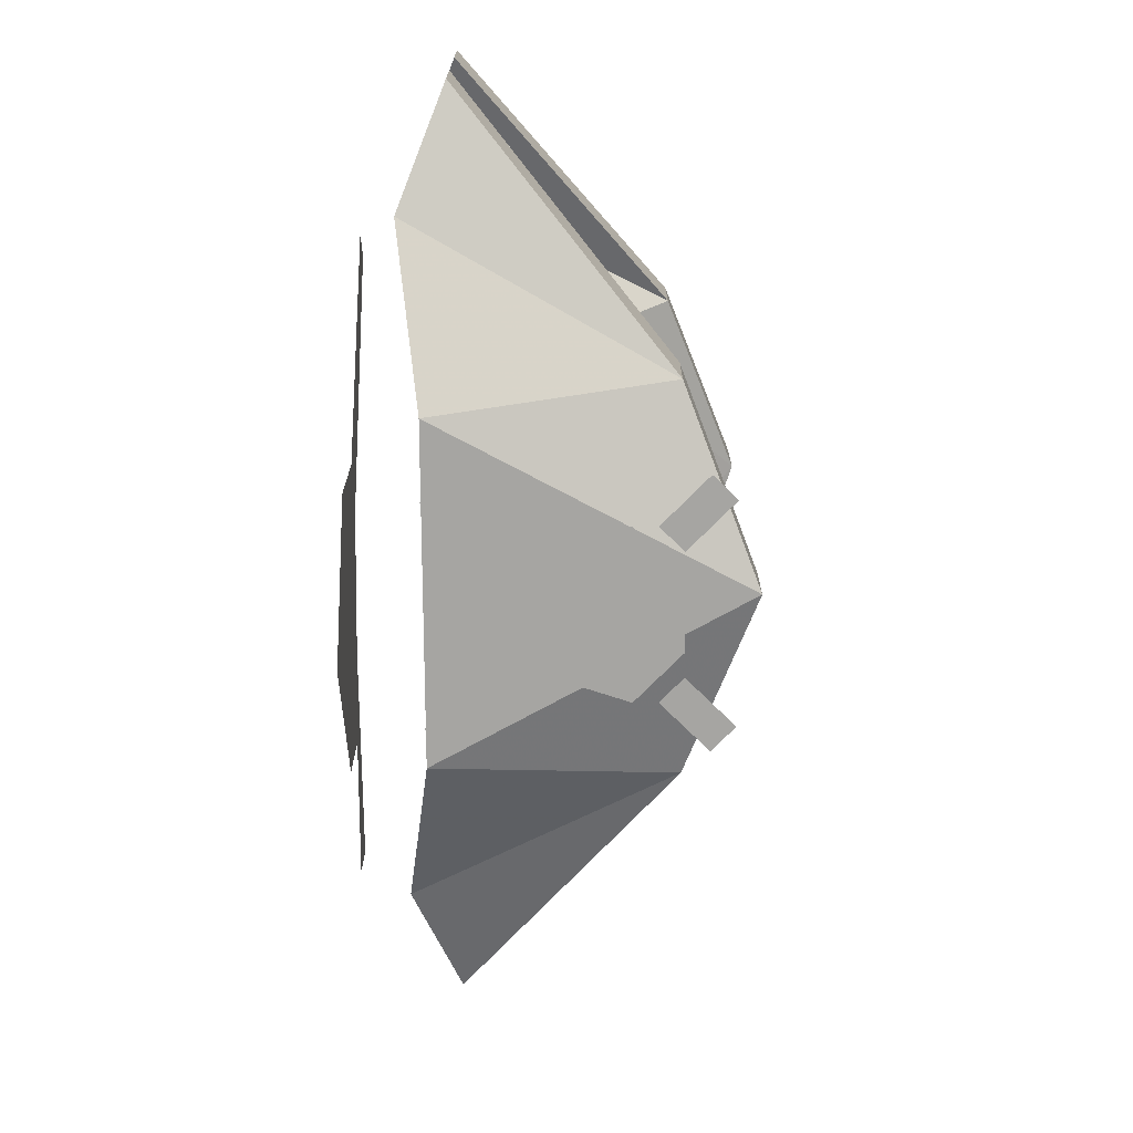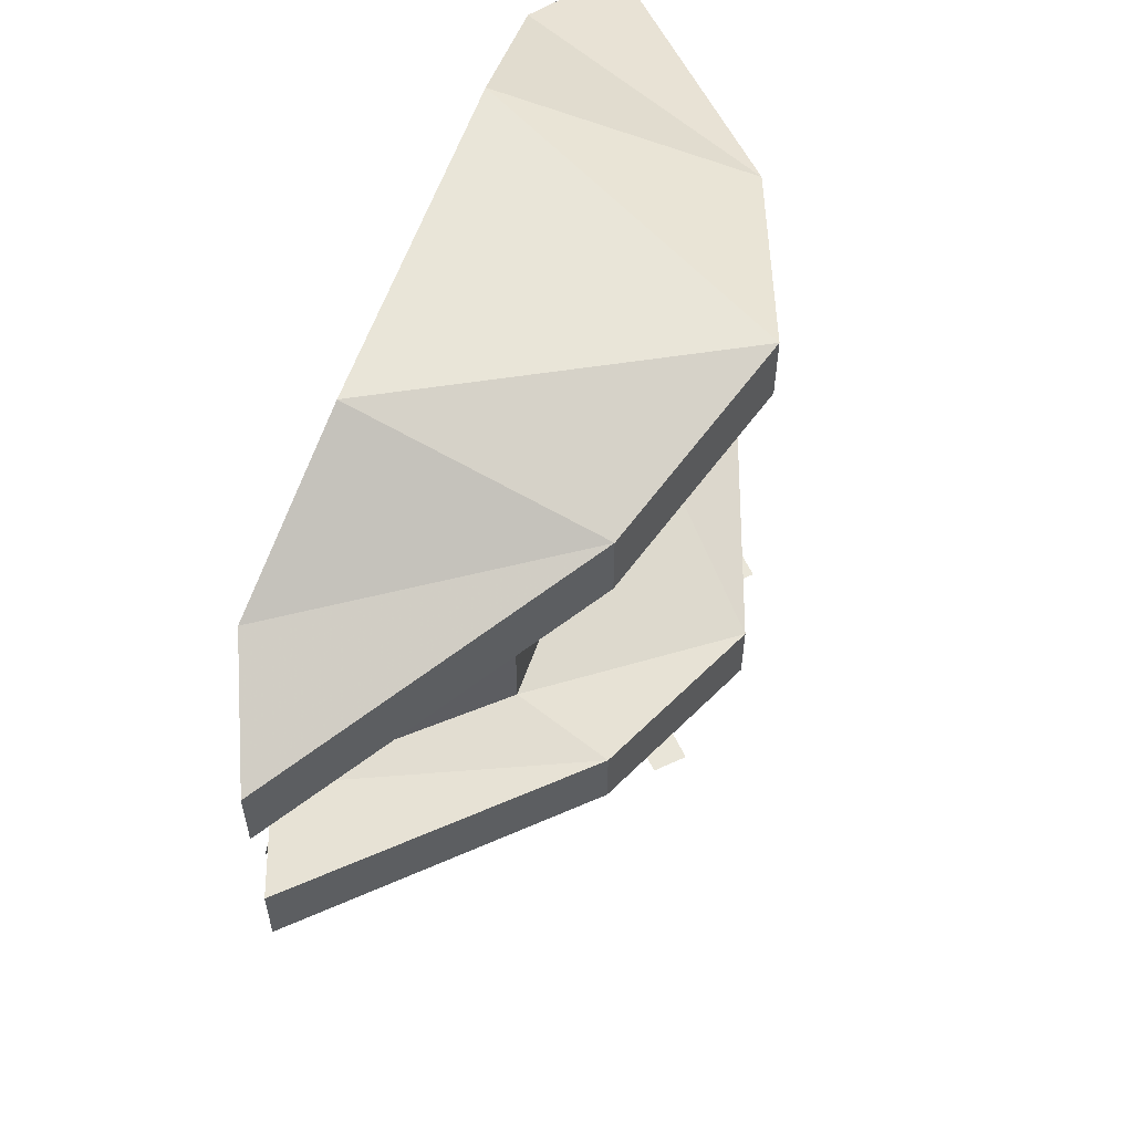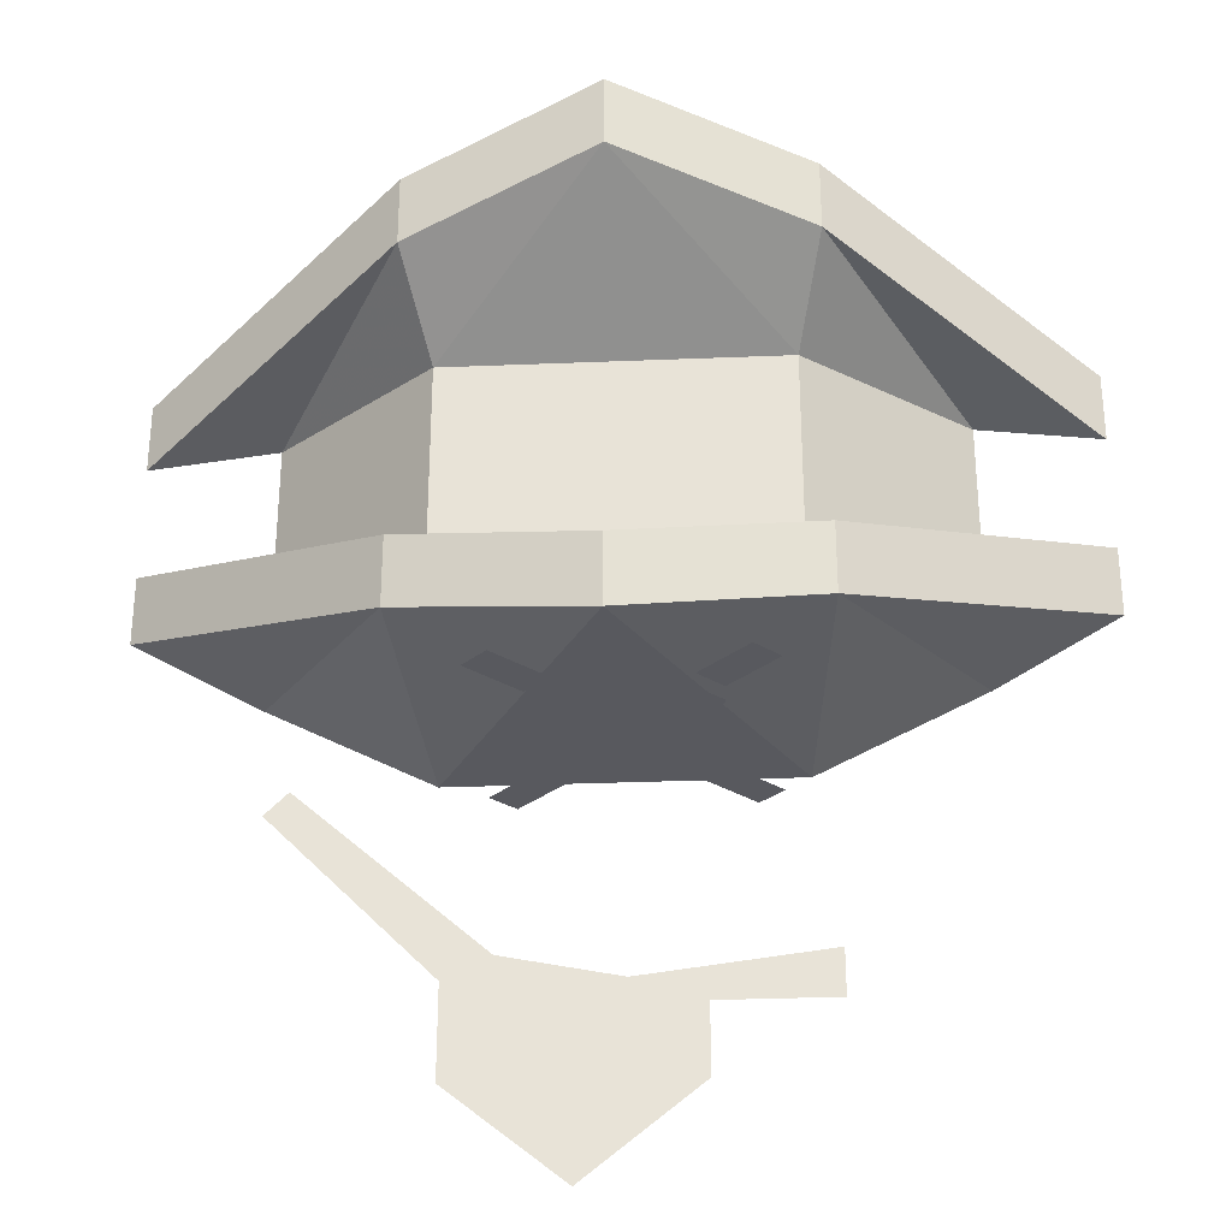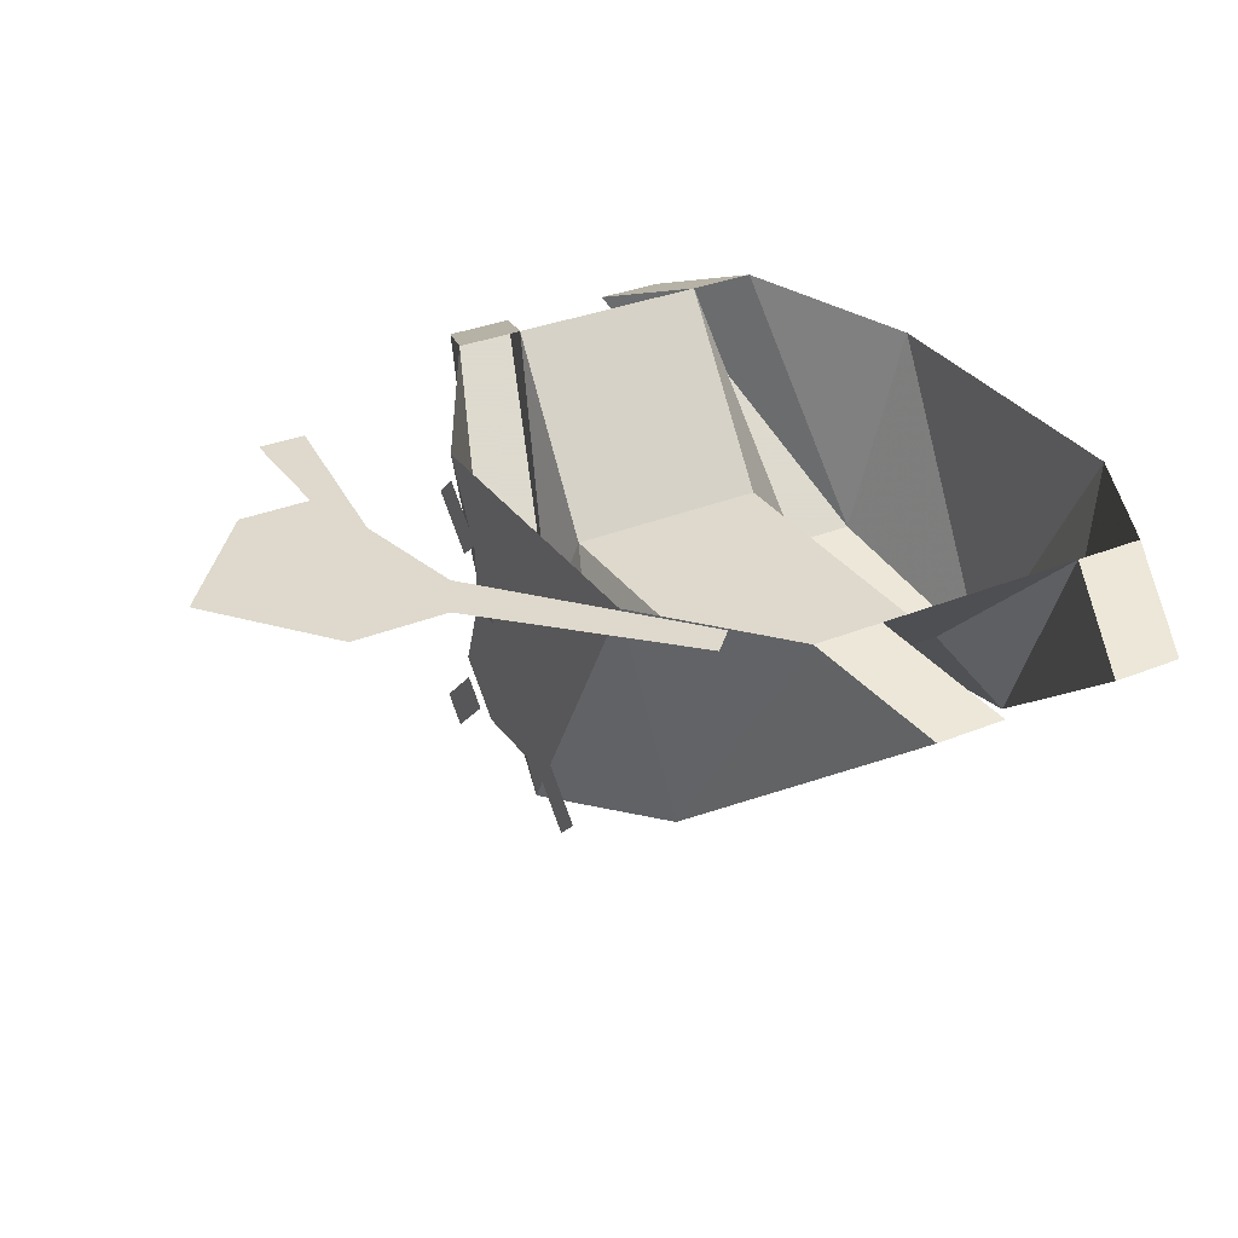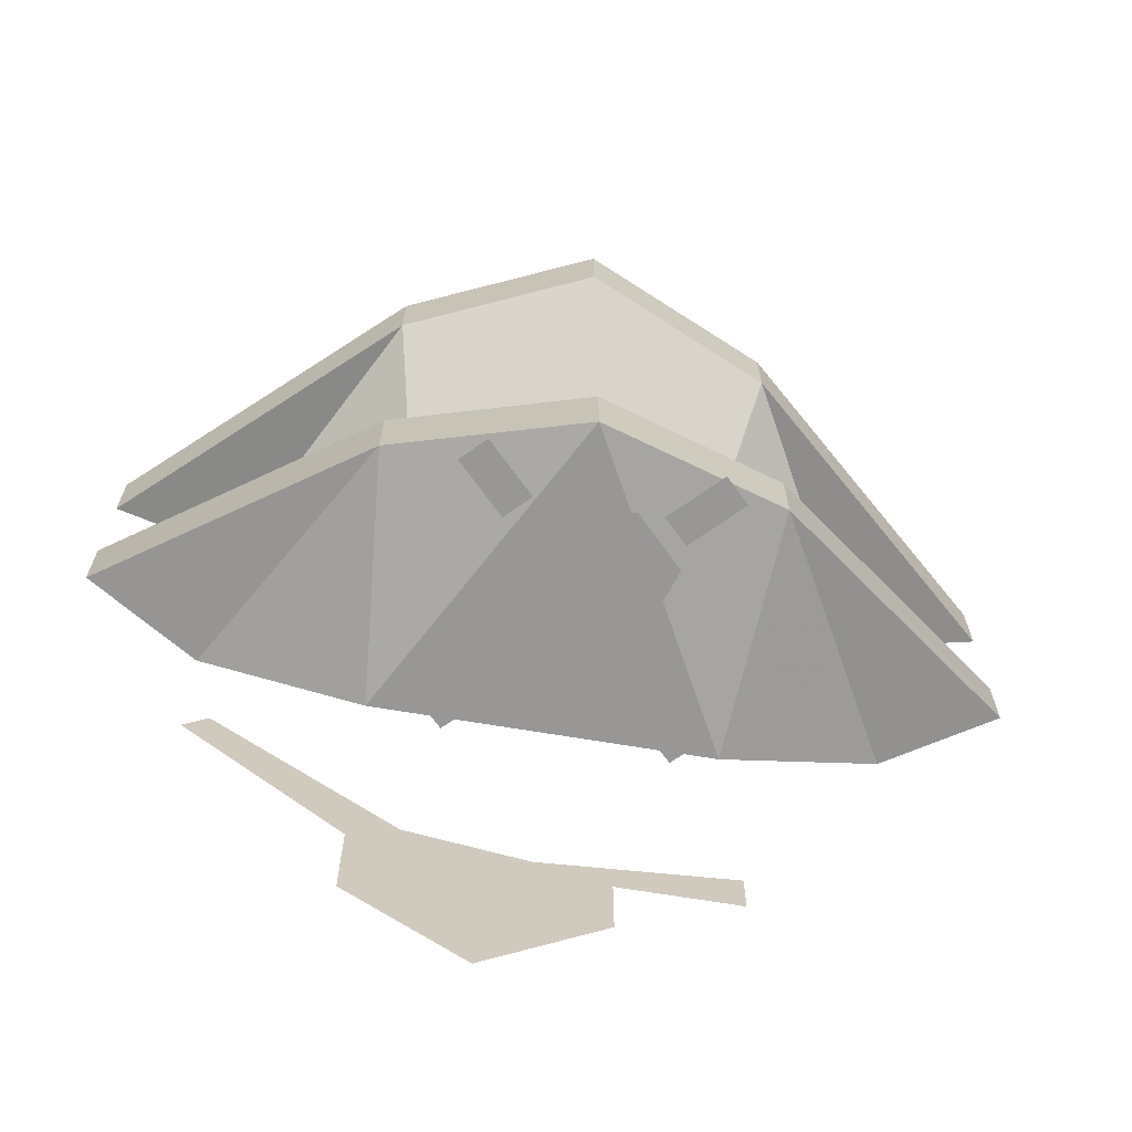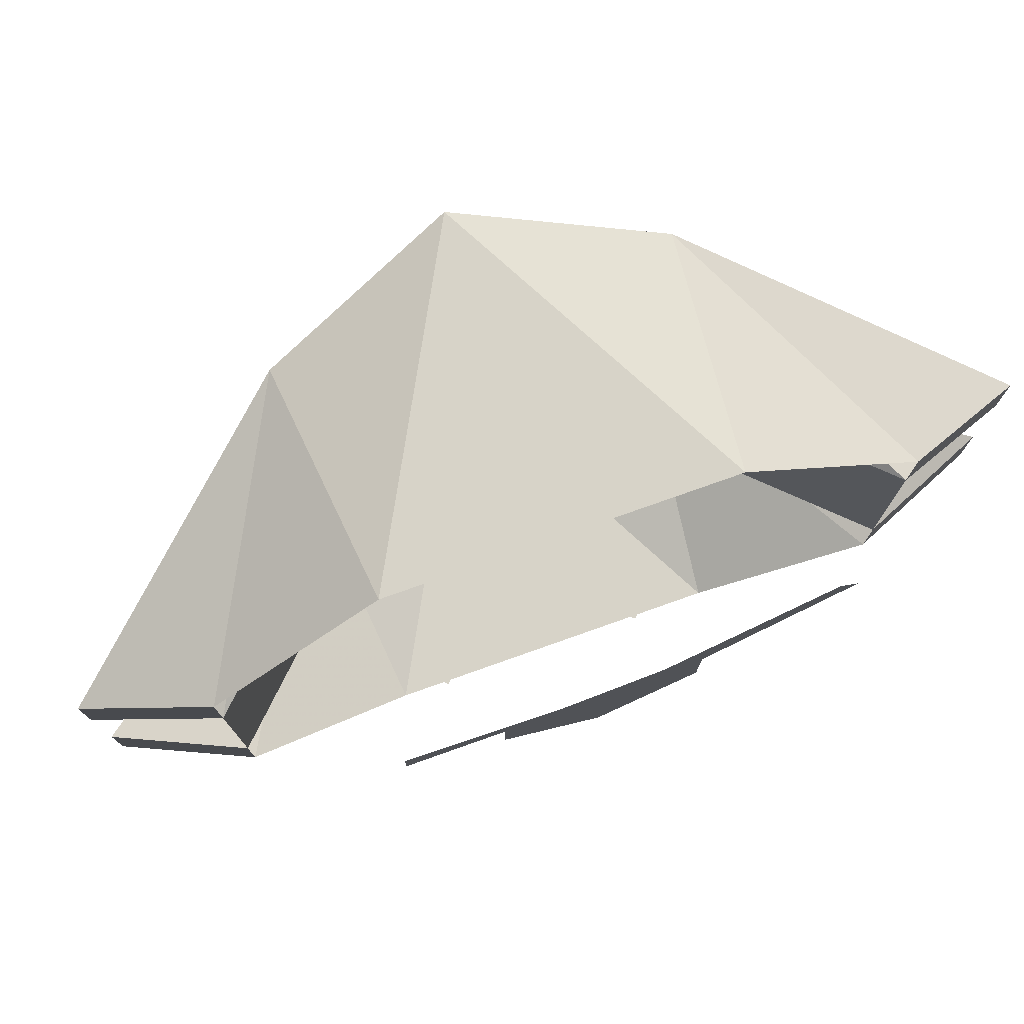
<metadata>
{"format":"obj","ext":"obj","renderer":"f3d","projection":"perspective","resolution":1024,"background":"white","views":[{"elev":-73.7,"azim":-89.6,"up":"+Z"},{"elev":59.7,"azim":-70.5,"up":"+Z"},{"elev":-30.4,"azim":3.4,"up":"+Z"},{"elev":32.0,"azim":-119.9,"up":"+Y"},{"elev":-68.3,"azim":-9.5,"up":"+Z"},{"elev":77.2,"azim":160.5,"up":"+Z"}]}
</metadata>
<code>
v 0.09375 -0.09375 -0.07812
v 0.03125 -0.1172 -0.09375
v 0.08594 -0.01562 -0.09375
v 0.1406 -0.007812 -0.0625
v 0.1797 -0.02344 -0.04688
v 0.1797 -0.02344 -0.02344
v 0.09375 -0.09375 -0.05469
v 0.03125 -0.1172 -0.07031
v -0.03125 -0.09375 -0.07812
v -0.02344 -0.01562 -0.09375
v 0.08594 -0.0625 -0.04688
v 0.1406 -0.007812 -0.03906
v 0.1406 -0.007812 0.03125
v 0.08594 -0.0625 0.02344
v -0.02344 -0.0625 -0.04688
v -0.03125 -0.09375 -0.05469
v -0.1172 -0.02344 -0.04688
v -0.07812 -0.007812 -0.0625
v -0.07812 -0.007812 -0.03906
v -0.1172 -0.02344 -0.02344
v 0.08594 -0.01562 0.08594
v 0.03125 -0.1172 0.08594
v 0.09375 -0.09375 0.07031
v 0.1406 -0.007812 0.05469
v 0.1797 -0.02344 0.03906
v 0.1797 -0.02344 0.01562
v 0.09375 -0.09375 0.04688
v 0.03125 -0.1172 0.0625
v -0.02344 -0.0625 0.02344
v -0.07812 -0.007812 0.03125
v -0.03125 -0.09375 0.04688
v -0.1172 -0.02344 0.01562
v -0.07812 -0.007812 0.05469
v -0.1172 -0.02344 0.03906
v -0.03125 -0.09375 0.07031
v -0.02344 -0.01562 0.08594
v 0.007812 -0.07812 -0.1016
v 0.01562 -0.05469 -0.1016
v 0.05469 -0.05469 -0.1016
v 0.0625 -0.07812 -0.1016
v 0.04688 -0.09375 -0.1016
v 0.02344 -0.09375 -0.1016
v 0.01562 -0.03125 -0.1016
v 0.02344 -0.03125 -0.1016
v 0.02344 -0.04688 -0.1016
v 0.01562 -0.04688 -0.1016
v 0.03125 -0.04688 -0.1016
v 0.03125 -0.03125 -0.1016
v 0.03906 -0.03125 -0.1016
v 0.03906 -0.04688 -0.1016
v 0.04688 -0.04688 -0.1016
v 0.04688 -0.03125 -0.1016
v 0.05469 -0.03125 -0.1016
v 0.05469 -0.04688 -0.1016
v 0.05469 -0.09375 -0.1016
v 0.0625 -0.08594 -0.1016
v 0.07812 -0.1016 -0.1016
v 0.07031 -0.1094 -0.1016
v 0 -0.1094 -0.1016
v -0.007812 -0.1016 -0.1016
v 0.007812 -0.08594 -0.1016
v 0.01562 -0.09375 -0.1016
v 0.007812 -0.03906 -0.1016
v -0.007812 -0.02344 -0.1016
v 0 -0.01562 -0.1016
v 0.07031 -0.01562 -0.1016
v 0.07812 -0.02344 -0.1016
v 0.0625 -0.03906 -0.1016
v 0.05469 0 -0.1797
v 0.03125 0 -0.1484
v -0.007812 0 -0.1406
v -0.02344 0 -0.1797
v 0.01562 0 -0.2109
v 0.05469 0 -0.1562
v 0.09375 0 -0.1406
v 0.09375 0 -0.1562
v -0.02344 0 -0.1484
v -0.07031 0 -0.08594
v -0.07812 0 -0.09375
f 1 2 3
f 1 3 4
f 1 4 5
f 1 5 6
f 1 6 7
f 1 7 2
f 2 7 8
f 2 8 9
f 2 9 10
f 2 10 3
f 11 8 7
f 11 7 12
f 11 12 13
f 11 13 14
f 11 14 15
f 11 15 8
f 8 15 16
f 8 16 9
f 9 16 17
f 9 17 18
f 9 18 10
f 12 7 6
f 12 6 4
f 4 6 5
f 16 15 19
f 16 19 20
f 16 20 17
f 17 20 19
f 17 19 18
f 21 22 23
f 21 23 24
f 24 23 25
f 24 25 13
f 13 25 26
f 13 26 27
f 13 27 14
f 14 27 28
f 14 28 29
f 14 29 15
f 15 29 19
f 19 29 30
f 30 29 31
f 30 31 32
f 30 32 33
f 33 32 34
f 33 34 35
f 33 35 36
f 36 35 22
f 36 22 21
f 28 27 23
f 28 23 22
f 28 22 31
f 28 31 29
f 27 26 25
f 27 25 23
f 22 35 31
f 31 35 32
f 32 35 34
f 37 38 39
f 37 39 40
f 37 40 41
f 37 41 42
f 43 44 45
f 43 45 46
f 47 48 49
f 47 49 50
f 51 52 53
f 51 53 54
f 55 56 57
f 55 57 58
f 59 60 61
f 59 61 62
f 43 63 64
f 43 64 65
f 66 67 68
f 66 68 53
f 69 70 71
f 69 71 72
f 69 72 73
f 70 69 74
f 70 74 75
f 75 74 76
f 77 72 71
f 77 71 78
f 77 78 79

</code>
